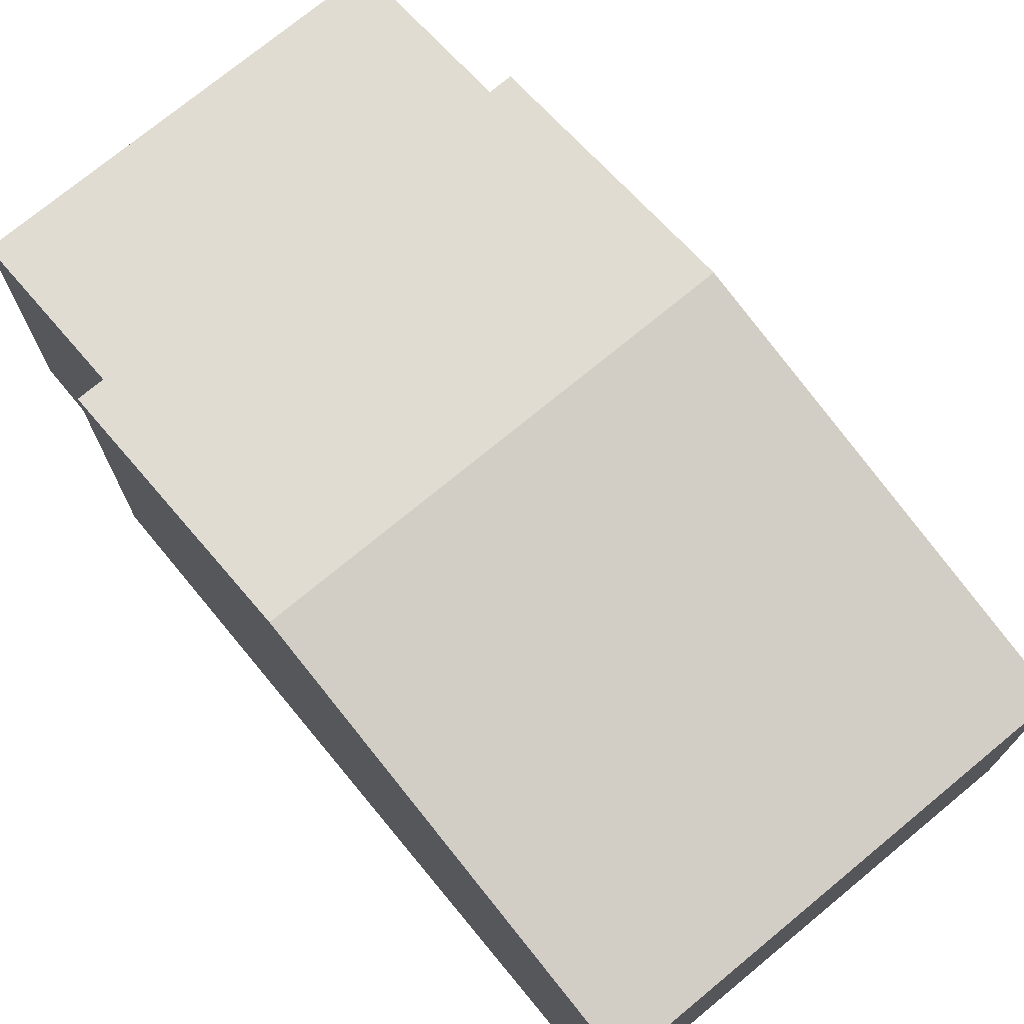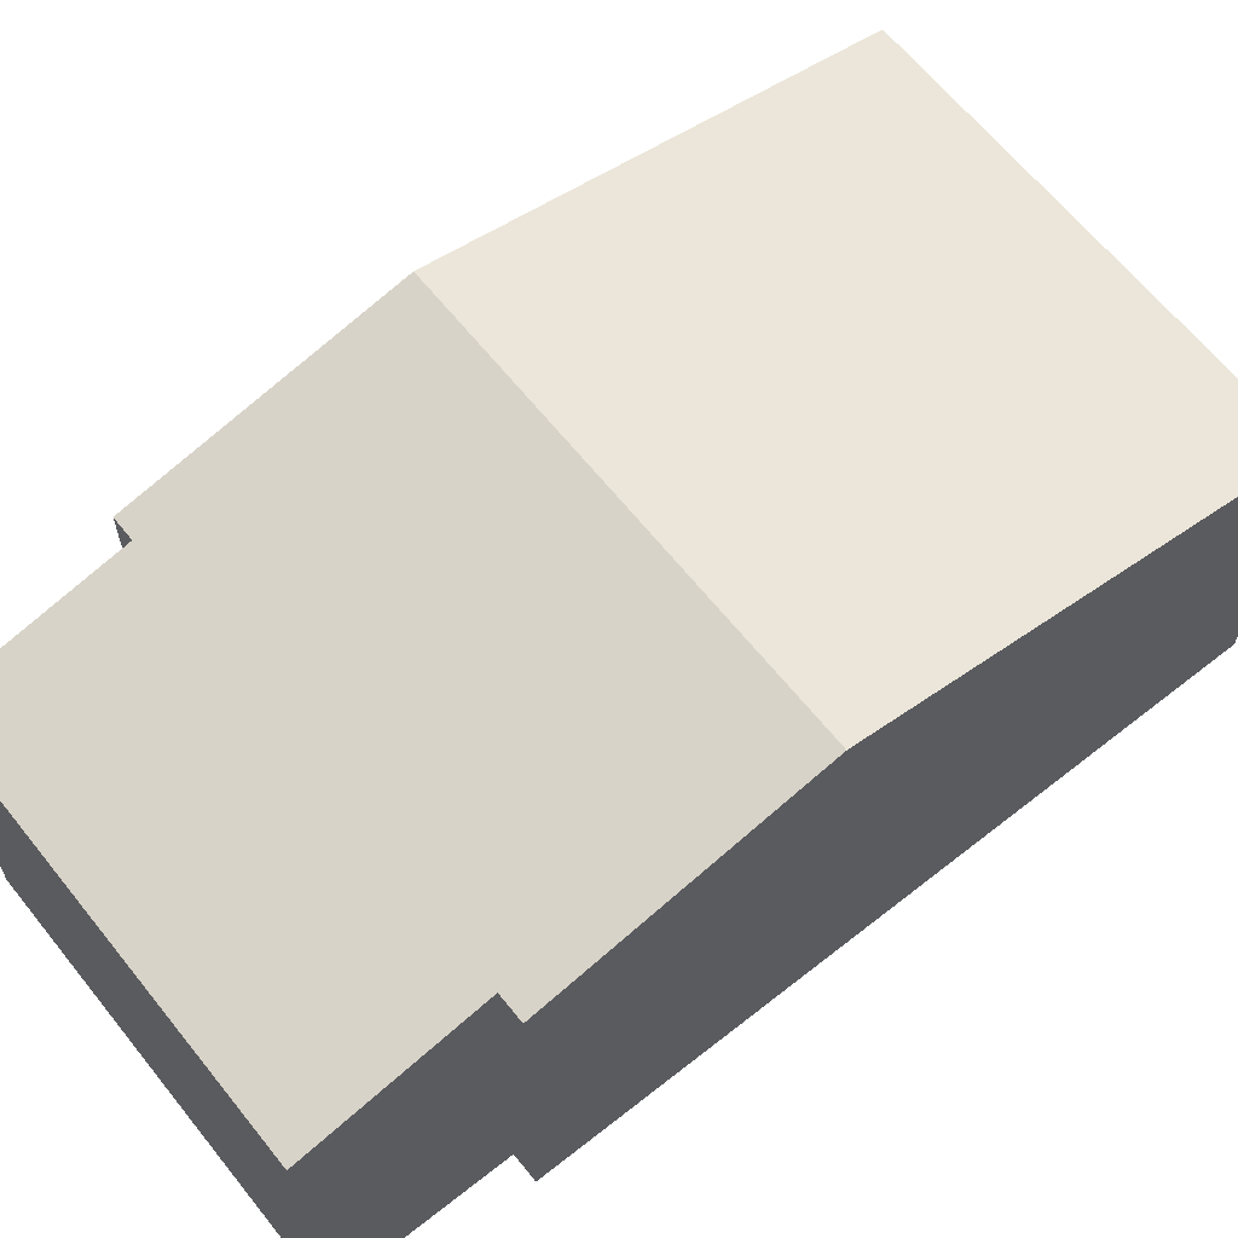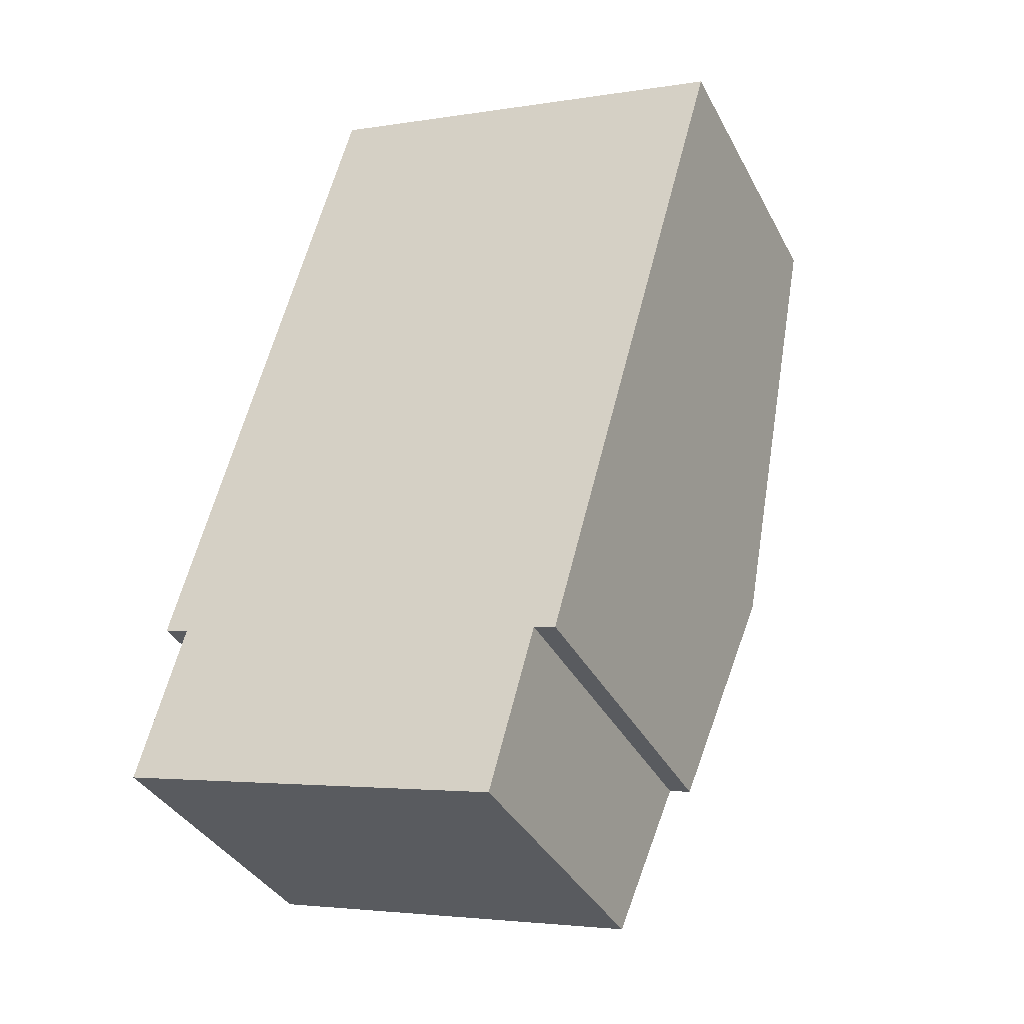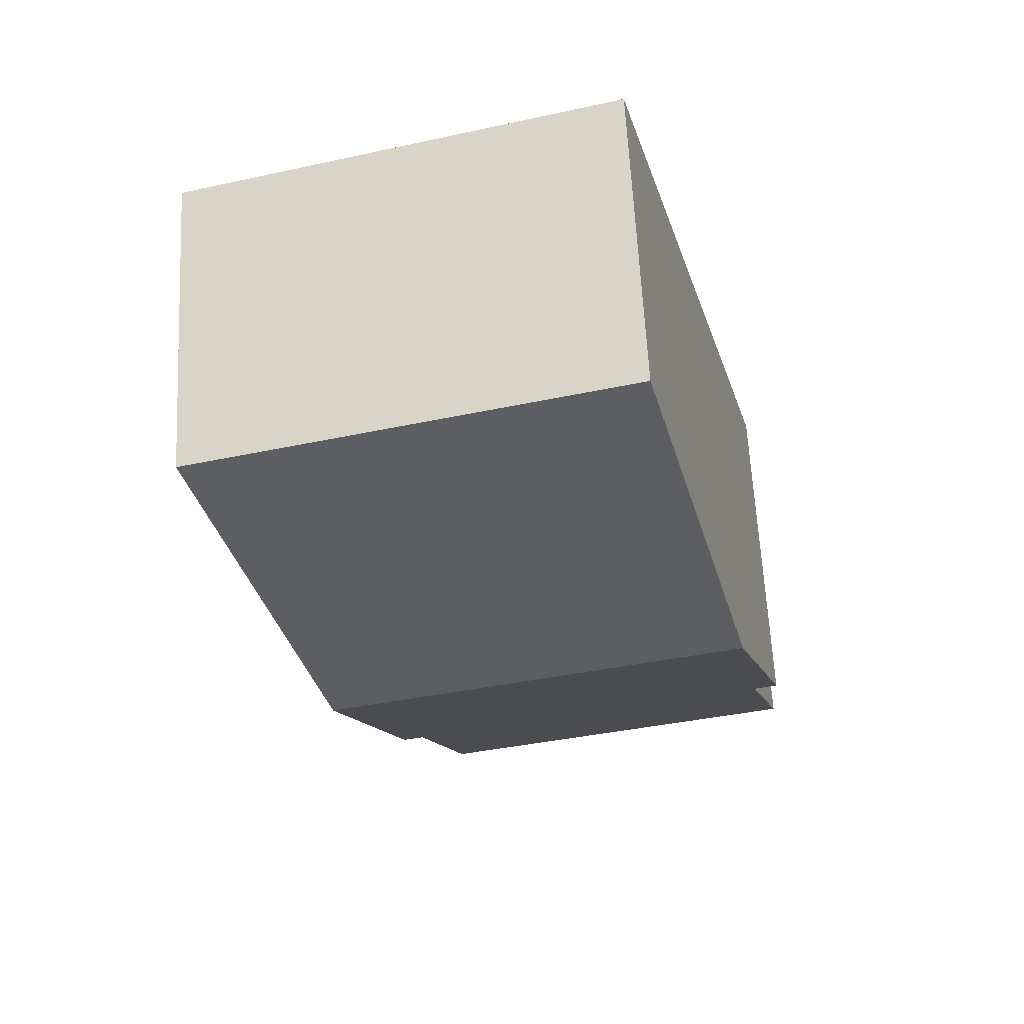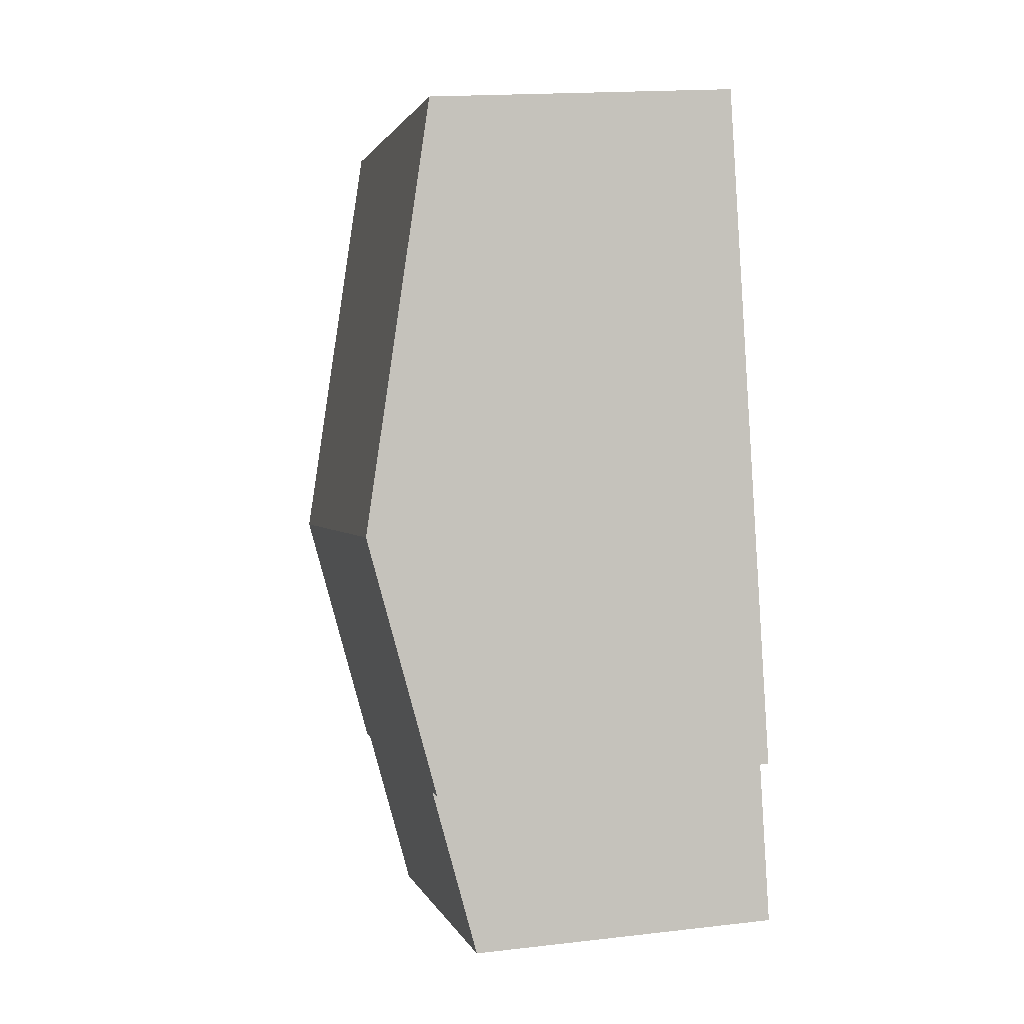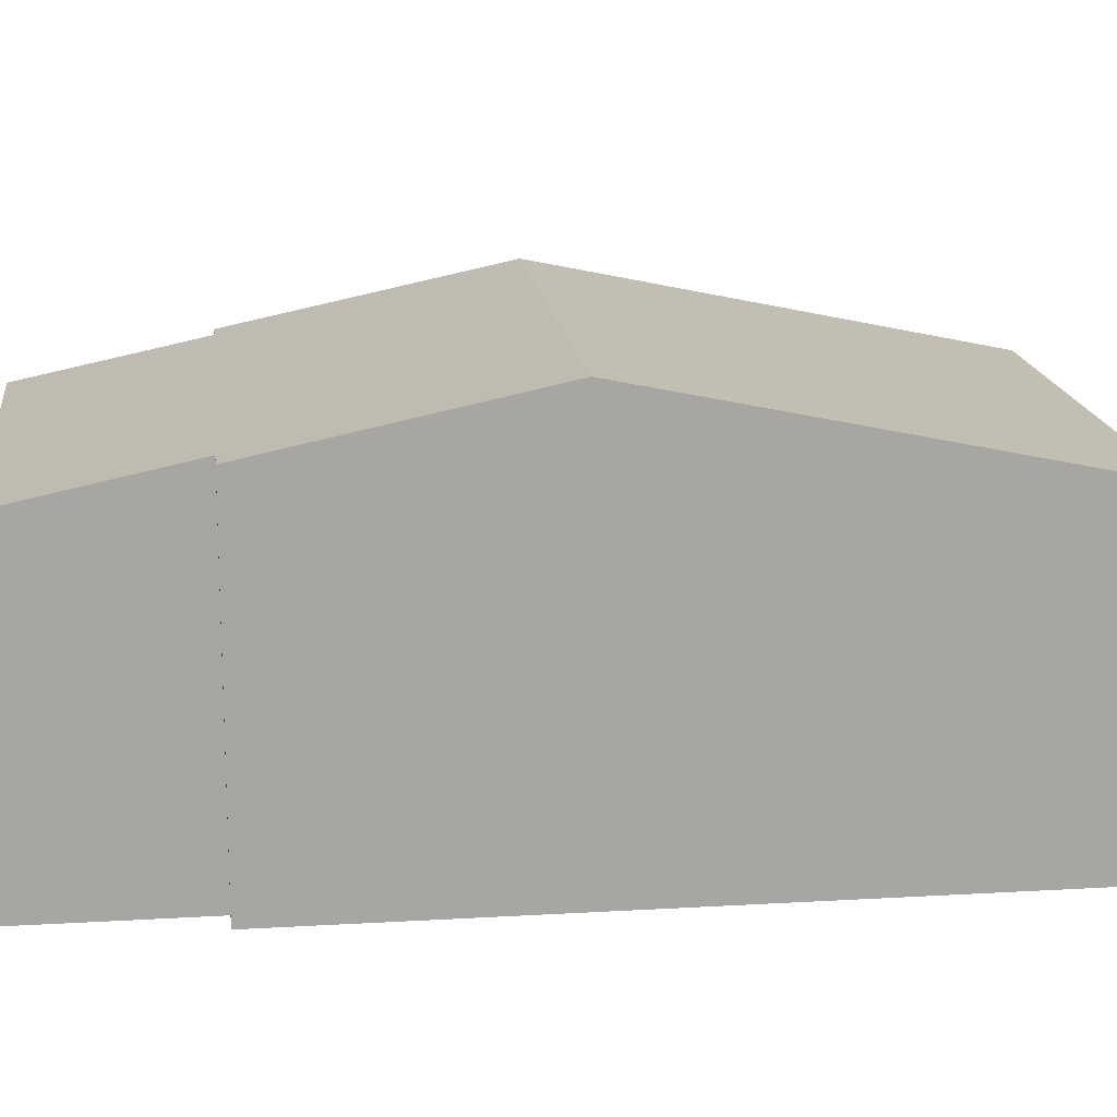
<metadata>
{"format":"obj","ext":"obj","renderer":"f3d","projection":"perspective","resolution":1024,"background":"white","views":[{"elev":73.8,"azim":-24.1,"up":"+Y"},{"elev":63.9,"azim":-113.1,"up":"+Y"},{"elev":-36.6,"azim":25.0,"up":"+Z"},{"elev":63.5,"azim":177.0,"up":"+Z"},{"elev":17.2,"azim":-103.0,"up":"+Z"},{"elev":16.2,"azim":-81.5,"up":"+Y"}]}
</metadata>
<code>
v  10.64 8.837 -2.946
v  12.42 9.86 1.611
v  11.12 8.837 -3.079
v  0 8.837 5.411e-16
v  14.99 11.39 8.479
v  1.271 9.838 4.589
v  2.53 11.39 11.93
v  0.552 9.838 4.788
v  13.27 10.05 2.296
v  13.04 9.86 1.44
v  18.23 8.837 20.21
v  5.778 8.837 23.66
v  17.41 9.486 17.23
v  16.52 10.19 14.01
v  13.04 -8.817e-17 1.44
v  12.42 -9.865e-17 1.611
v  11.12 1.885e-16 -3.079
v  0 0 0
v  10.64 1.804e-16 -2.946
v  1.271 -2.81e-16 4.589
v  0.552 -2.932e-16 4.788
v  18.23 -1.237e-15 20.21
v  17.41 -1.055e-15 17.23
v  16.52 -8.578e-16 14.01
v  14.99 -5.192e-16 8.479
v  13.27 -1.406e-16 2.296
v  2.53 -7.304e-16 11.93
v  5.778 -1.449e-15 23.66
g defaultobject
f 1 2 3
f 2 1 4
f 2 4 5
f 5 4 6
f 5 6 7
f 7 6 8
f 2 9 10
f 9 2 5
f 11 7 12
f 7 11 13
f 7 13 14
f 7 14 5
f 15 2 10
f 2 15 16
f 17 1 3
f 1 17 4
f 4 17 18
f 18 17 19
f 20 8 6
f 8 20 21
f 16 3 2
f 3 16 17
f 22 13 11
f 13 22 14
f 14 22 5
f 5 22 23
f 5 23 24
f 5 24 9
f 9 24 25
f 9 25 10
f 10 25 26
f 10 26 15
f 4 20 6
f 20 4 18
f 21 7 8
f 7 21 12
f 12 21 27
f 12 27 28
f 28 11 12
f 11 28 22
f 27 22 28
f 22 27 23
f 23 27 24
f 24 27 21
f 24 21 25
f 25 21 26
f 26 21 20
f 26 20 18
f 26 18 16
f 16 18 19
f 16 19 17
f 15 26 16

</code>
